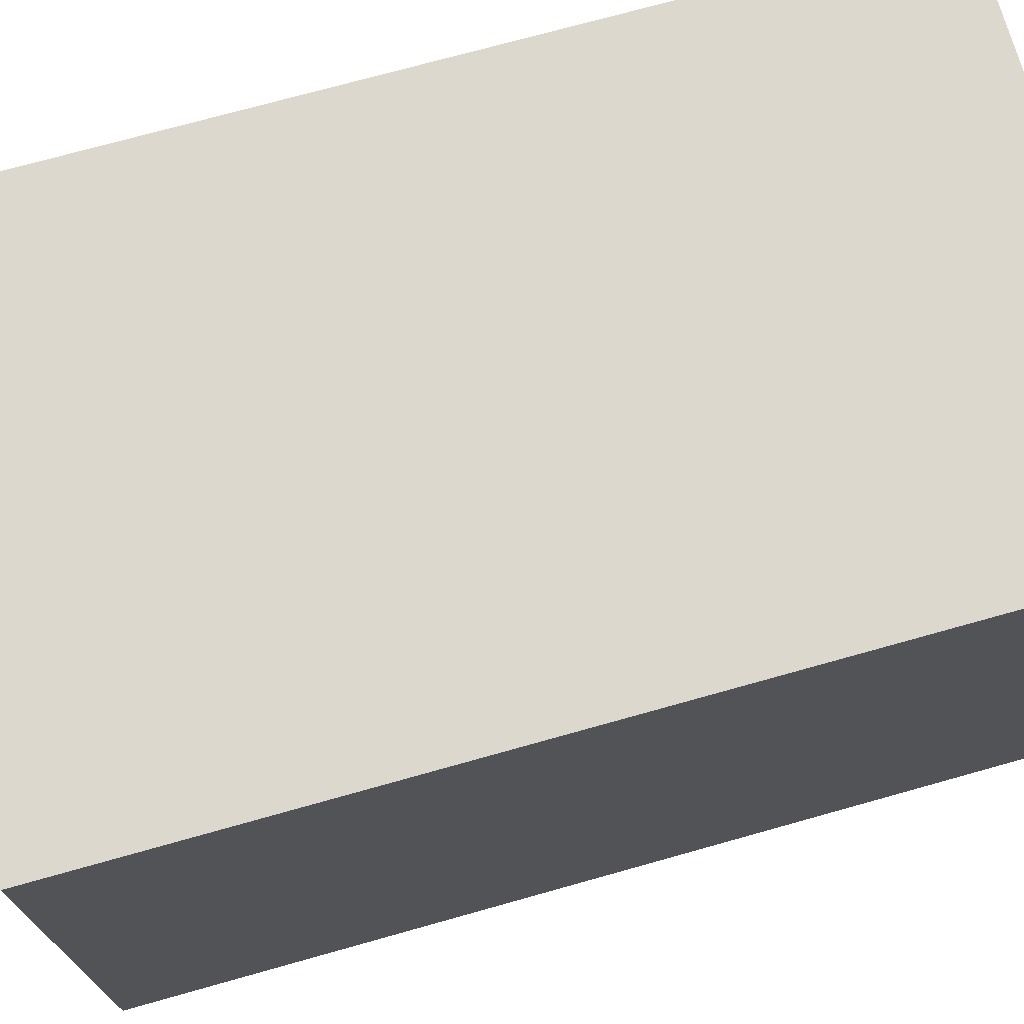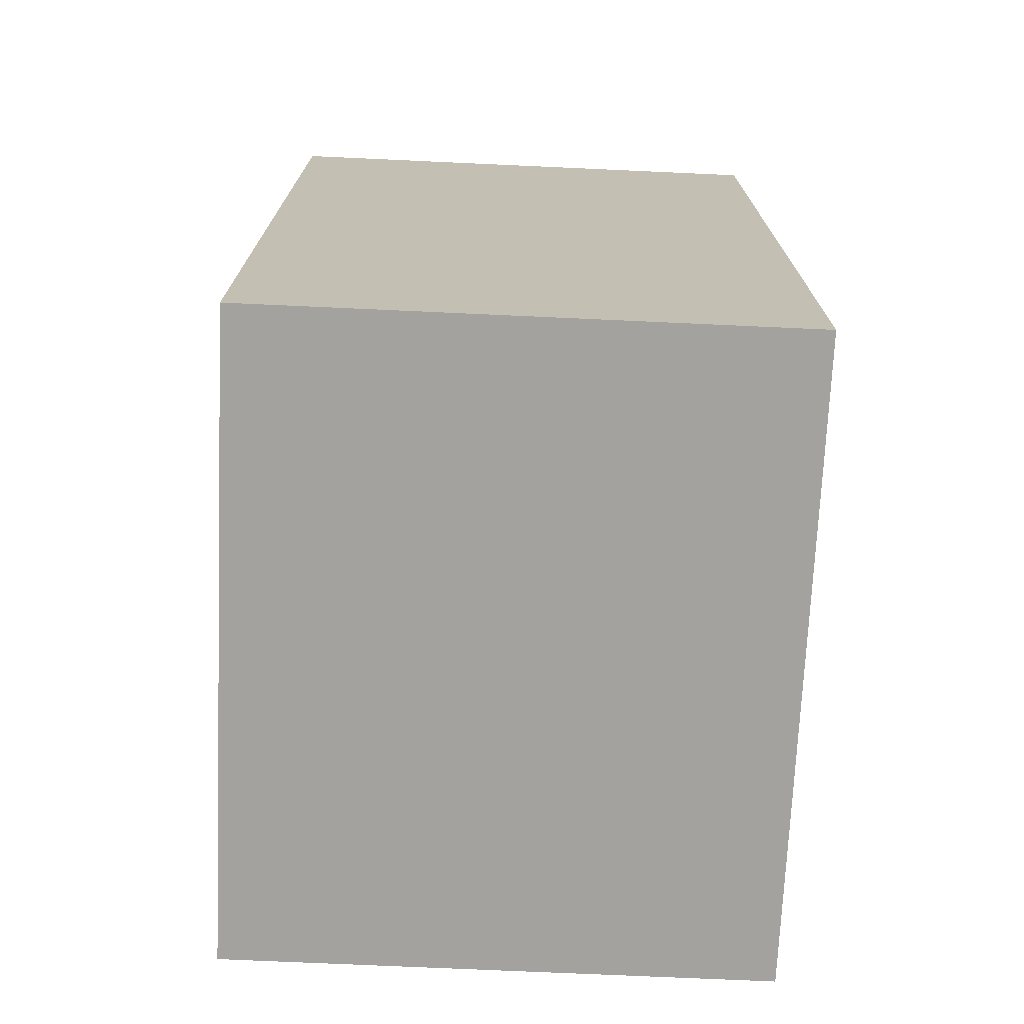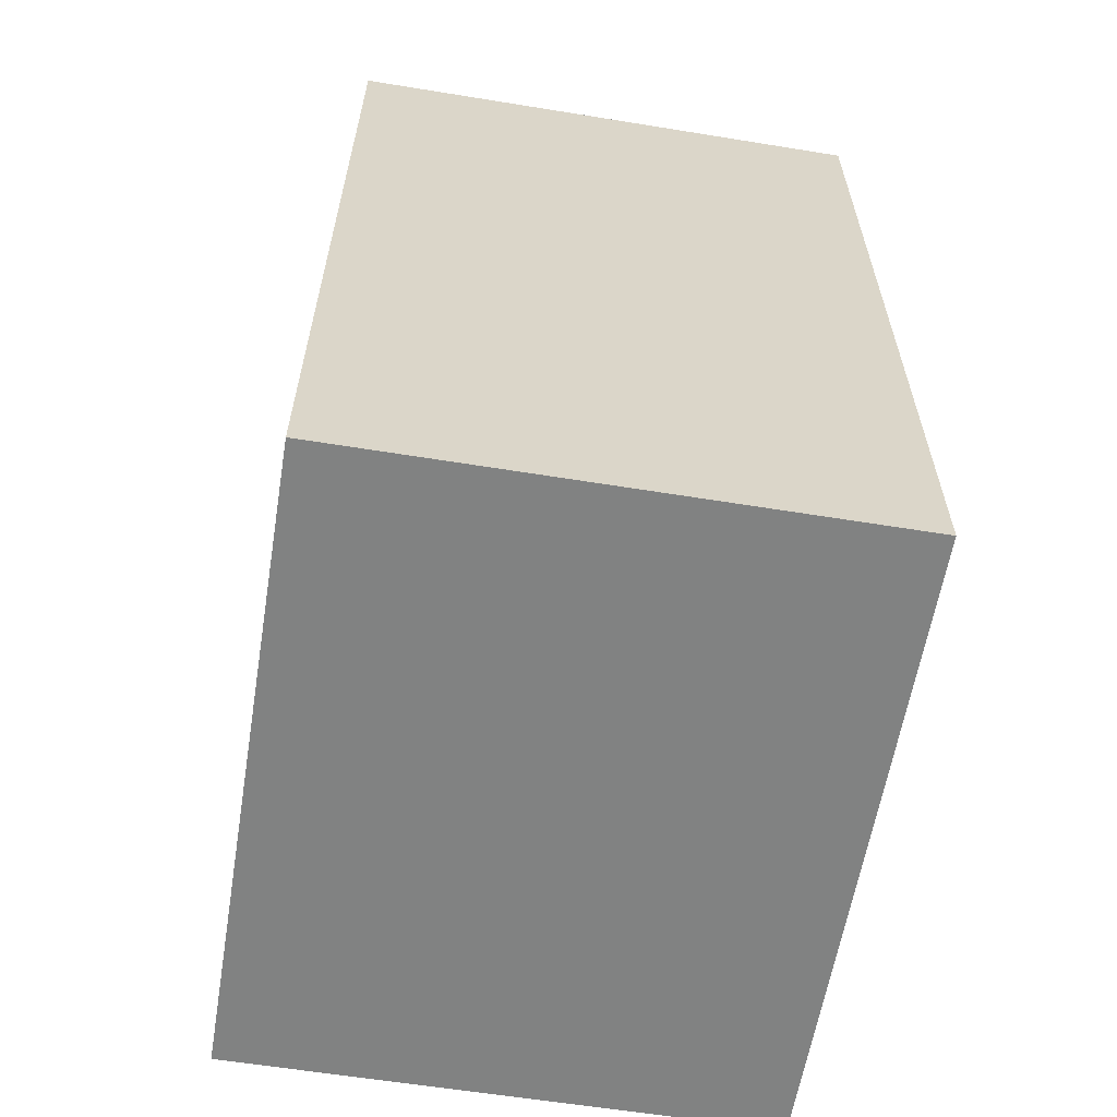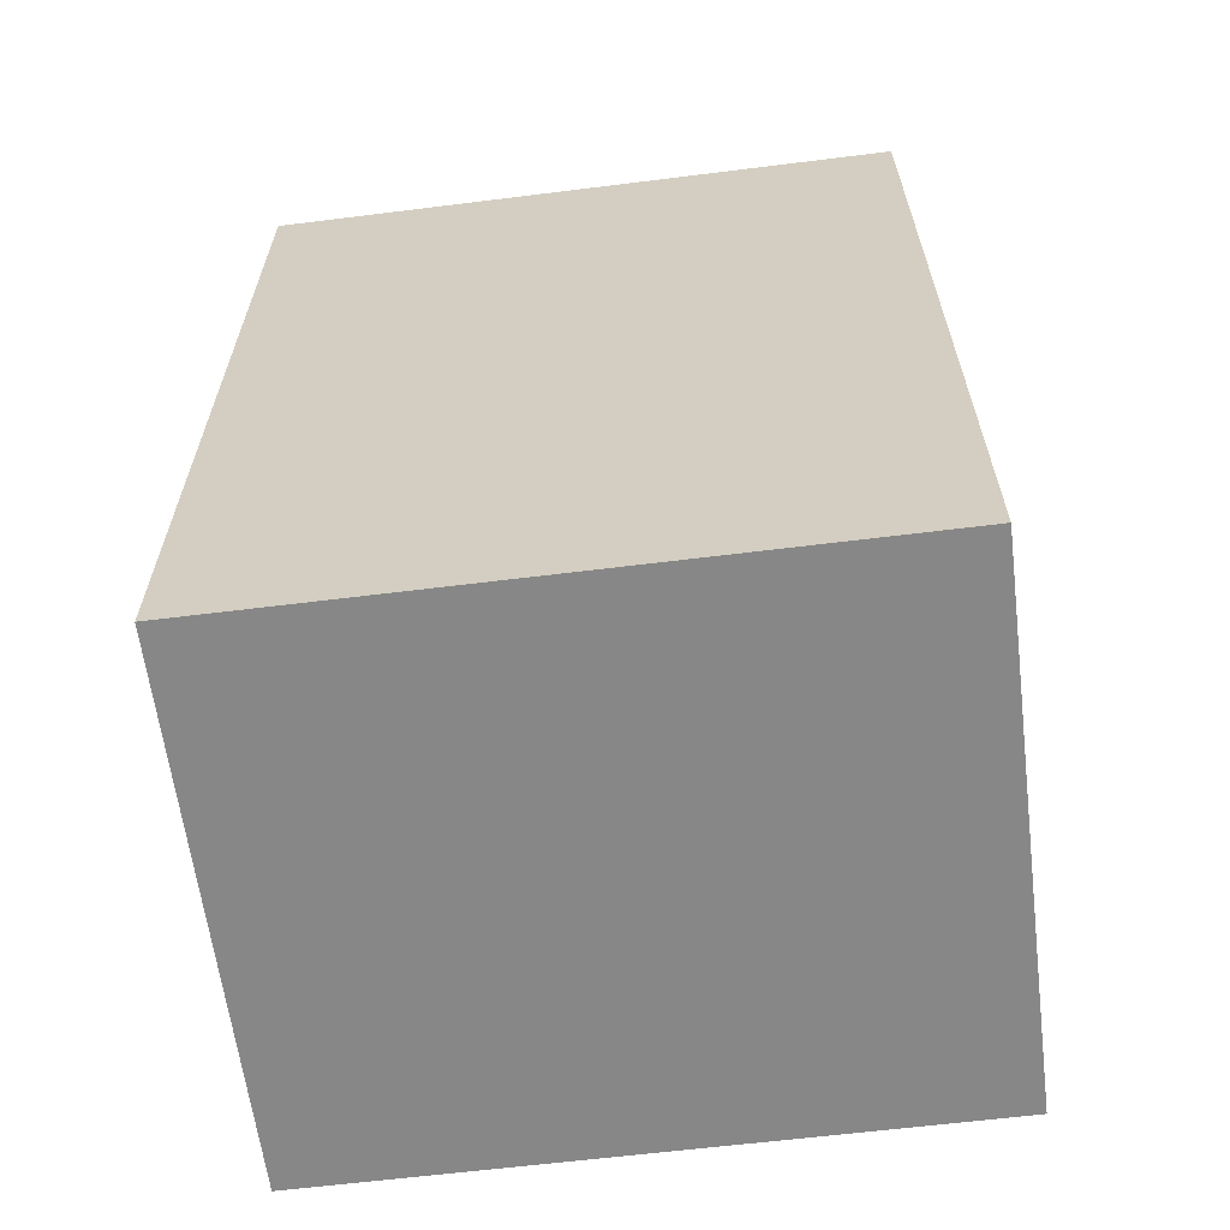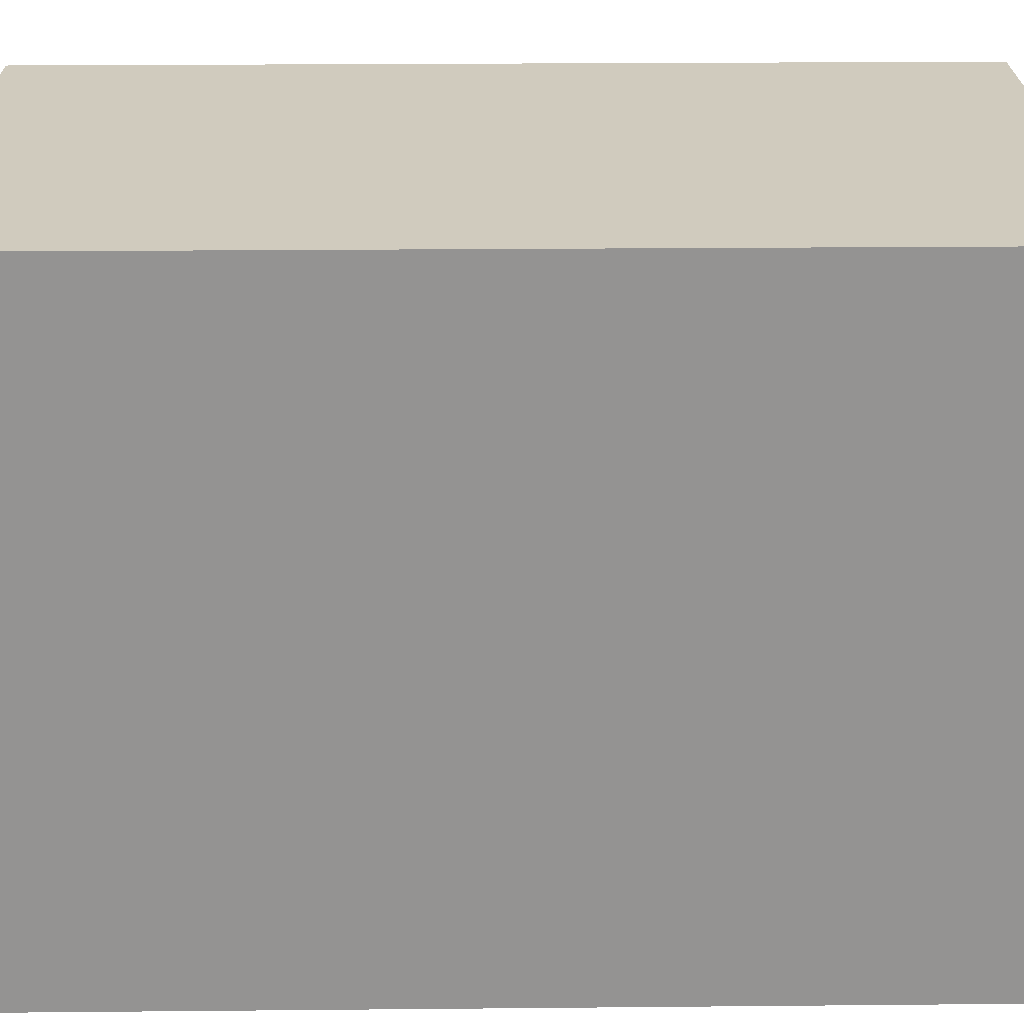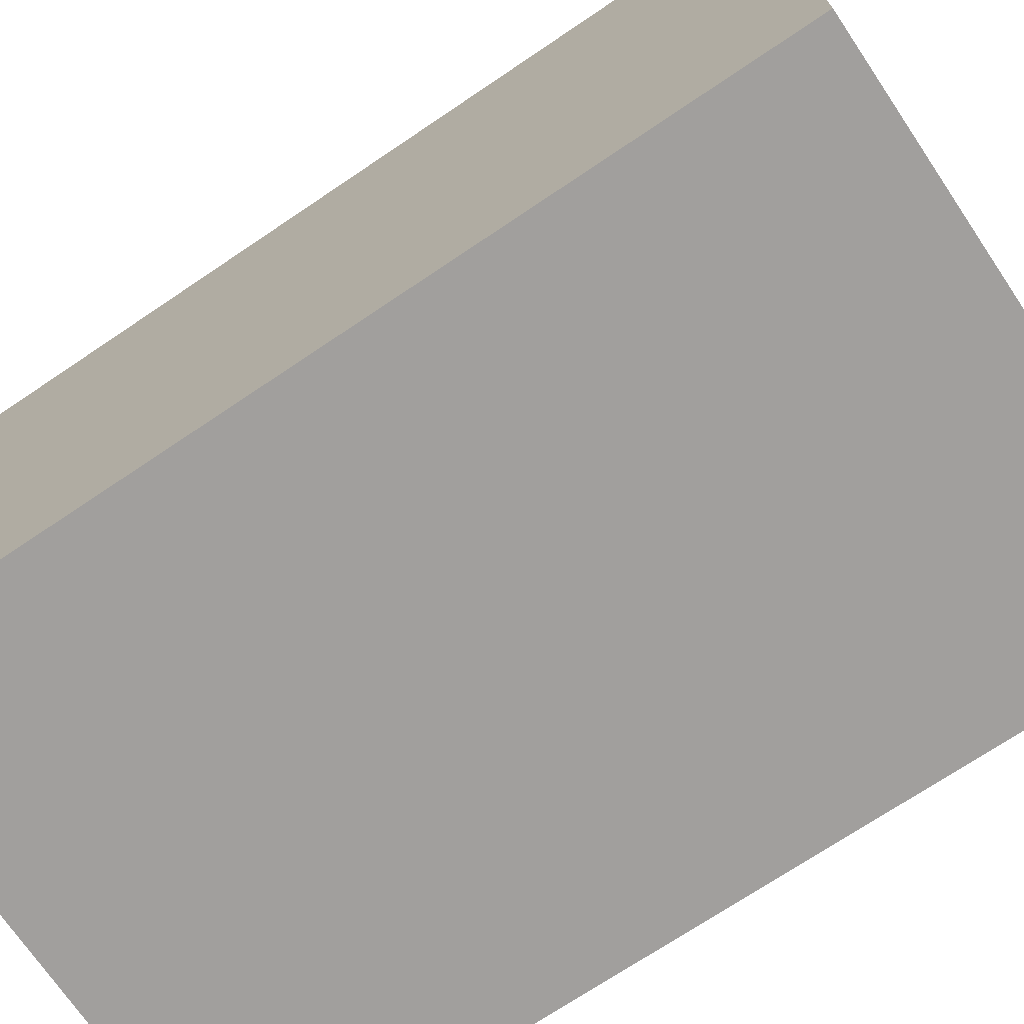
<metadata>
{"format":"obj","ext":"obj","renderer":"f3d","projection":"perspective","resolution":1024,"background":"white","views":[{"elev":72.4,"azim":-105.7,"up":"+Y"},{"elev":-72.4,"azim":177.4,"up":"+Z"},{"elev":-60.6,"azim":170.6,"up":"+Z"},{"elev":-62.6,"azim":-82.8,"up":"+Z"},{"elev":23.3,"azim":-90.9,"up":"+Y"},{"elev":-71.5,"azim":-56.0,"up":"+Y"}]}
</metadata>
<code>
v  -414.9 101.5 -60.4
v  -414.9 101.5 66.37
v  -491 101.5 66.37
v  -491 101.5 -60.4
v  -414.9 192.4 -60.4
v  -491 192.4 -60.4
v  -491 192.4 66.37
v  -414.9 192.4 66.37
g televizor
f 1 2 3 4
f 5 6 7 8
f 8 7 3 2
f 6 5 1 4
f 7 6 4 3

</code>
